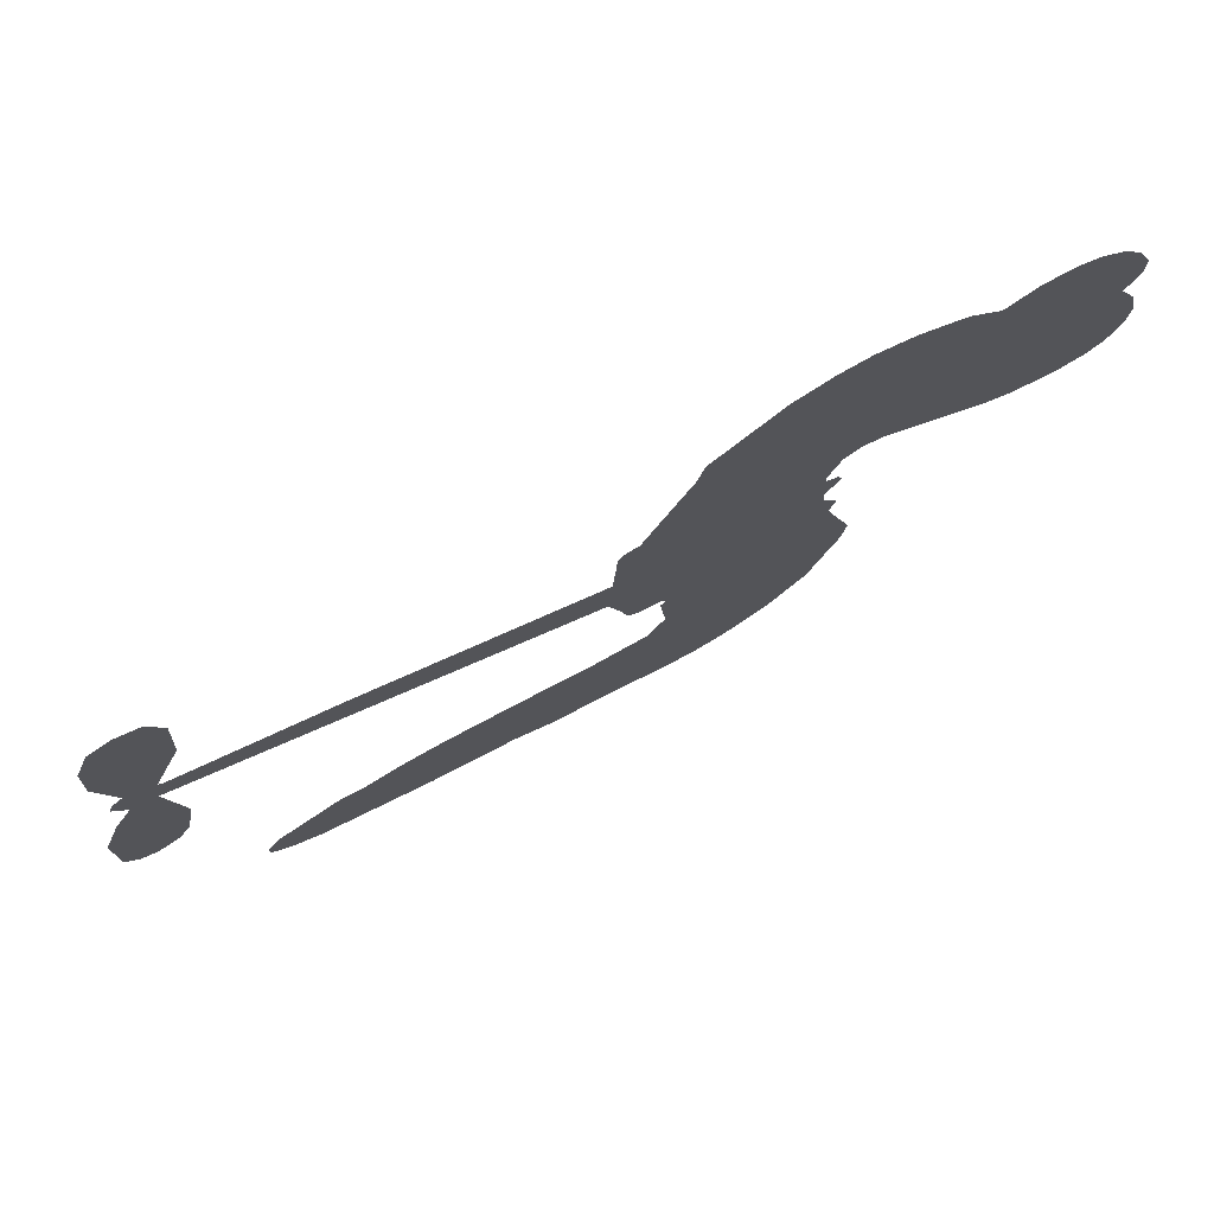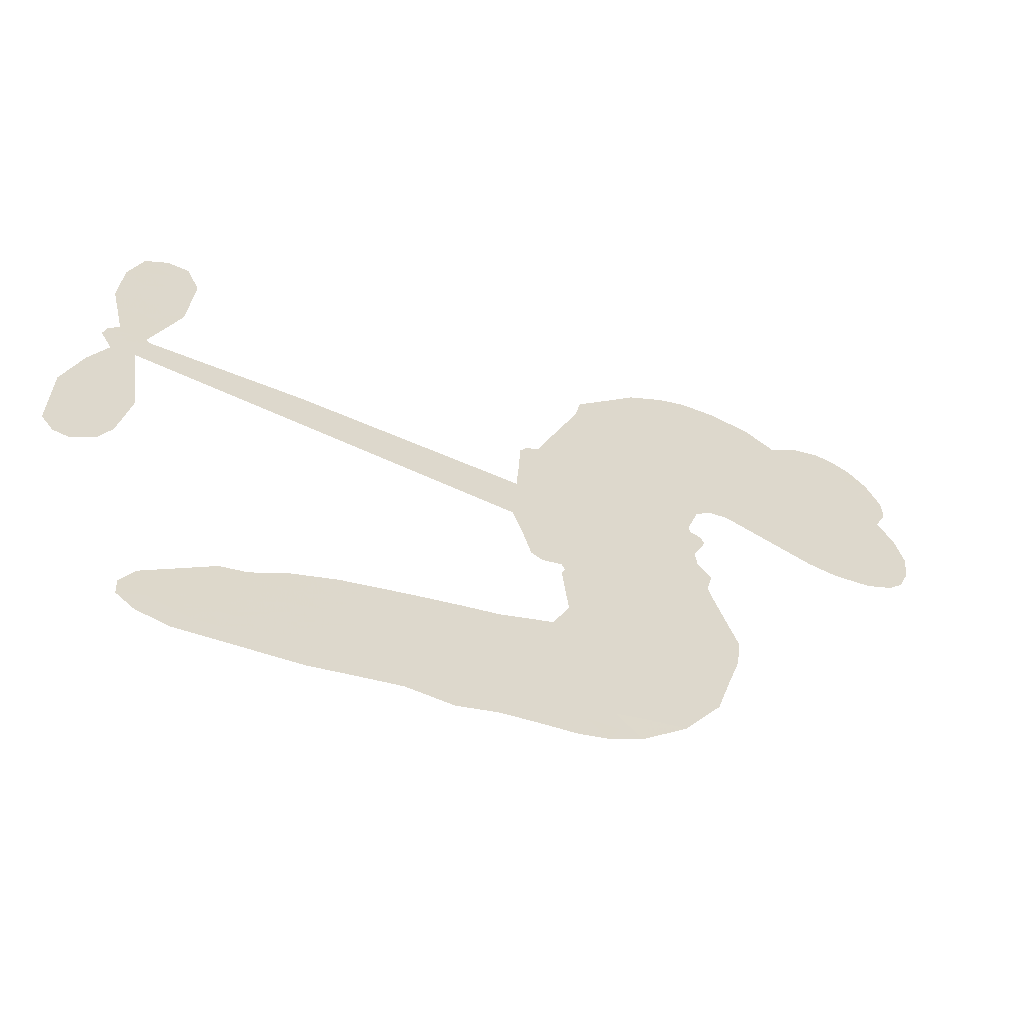
<metadata>
{"format":"obj","ext":"obj","renderer":"f3d","projection":"perspective","resolution":1024,"background":"white","views":[{"elev":76.3,"azim":154.5,"up":"+Y"},{"elev":-60.6,"azim":159.0,"up":"+Y"}]}
</metadata>
<code>
v -3781 902.2 0.2257
v -3771 951.2 0.2142
v -3749 995.7 0.1893
v -3765 1032 0.1564
v -3765 1068 0.1258
v -3744 1117 0
v -3719 1147 0.102
v -3690 1164 0.135
v -3662 1170 0.1547
v -3622 1161 0.1819
v -3581 1134 0.2241
v -3539 1167 0.2597
v -3479 1184 0.2811
v -3428 1186 0.2947
v -3388 1175 0.3046
v -3336 1147 0.3194
v -3245 1058 0.357
v -3236 1017 0.3705
v -3172 857.8 0.4716
v -3155 851.1 0.486
v -3145 836.4 0.5
v -3139 730.3 0.5272
v -2811 768 0.6118
v -2586 780.5 0.6795
v -2579 786.6 0.6864
v -2621 896.4 0.7179
v -2628 1006 0.7338
v -2607 1053 0.7382
v -2575 1057 0.741
v -2542 1037 0.75
v -2521 977.1 0.73
v -2517 895.8 0.7164
v -2539 799.1 0.6913
v -2522 782.5 0.6867
v -2518 763 0.6845
v -2535 729.8 0.6806
v -2509 676.3 0.6797
v -2482 595.5 0.6797
v -2482 482.1 0.6797
v -2500 457.2 0.6797
v -2523 452.5 0.6797
v -2556 474.3 0.6797
v -2574 509.9 0.6797
v -2590 595.5 0.6797
v -2571 731.1 0.6784
v -3133 642.8 0.5463
v -3160 548.2 0.5748
v -3176 538.4 0.5774
v -3204 543.6 0.5876
v -3210 532.8 0.6008
v -3204 521.2 0.6103
v -3213 436.8 0.669
v -3190 387 0.7013
v -3116 363.5 0.6935
v -2898 320.5 0.5832
v -2835 298.5 0.546
v -2783 269.8 0.5055
v -2746 262.5 0.4795
v -2651 194.3 0.3786
v -2632 160 0.324
v -2633 133.7 0.25
v -2660 112.1 0.3476
v -2706 100.2 0.4048
v -2870 108.4 0.5381
v -2994 130.2 0.6229
v -3059 123.5 0.662
v -3114 138.7 0.6969
v -3219 147.4 0.7854
v -3260 157.6 0.8353
v -3306 180.8 1
v -3369 236.1 0.7852
v -3420 311.9 0.7241
v -3458 435.6 0.6592
v -3465 485.8 0.64
v -3427 610.5 0.5732
v -3435 644.7 0.5548
v -3416 672.6 0.5366
v -3414 700.6 0.5138
v -3432 741.2 0.488
v -3427 755 0.4836
v -3411 760.7 0.475
v -3409 772.8 0.4601
v -3426 824.4 0.3966
v -3449 842.4 0.3579
v -3477 843.6 0.3262
v -3607 786.3 0.2586
v -3647 777.3 0.2511
v -3702 780.3 0.2439
v -3740 797.2 0.2394
v -3761 818.3 0.2368
v -3777 857.9 0.2319
v -2852 686.8 0.5994
v -2572 771.3 0.682
v -3387 763.5 0.4707
v -3226 546.7 0.5938
v -3209 478.8 0.6381
v -3411 741 0.4874
v -3174 827.3 0.4858
v -3148 595.7 0.5622
v -2712 708.9 0.6359
v -2557 787.8 0.688
v -2641 720 0.6569
v -2606 725.6 0.6682
v -3423 720.5 0.4976
v -3211 569.5 0.5788
v -2600 841.5 0.7066
v -2545 762.9 0.6836
v -2570 821.5 0.6984
v -2668 148.9 0.3594
v -2519 489.7 0.6797
v -3381 805.8 0.4356
v -3227 516.6 0.6142
v -3395 719.7 0.5014
v -3713 845.4 0.2382
v -3666 1117 0.1552
v -3460 890.2 0.3324
v -3142 783.3 0.5019
v -3182 566.4 0.574
v -2698 774.2 0.6416
v -2642 777.3 0.6585
v -3259 583.1 0.5787
v -3228 845.3 0.4567
v -3371 682.2 0.5268
v -3403 871.2 0.378
v -3190 609.5 0.5604
v -2594 752.2 0.6737
v -3281 532.4 0.6088
v -2625 750.6 0.6633
v -2659 748.4 0.6528
v -3386 635.6 0.5563
v -2776 200.1 0.4835
v -2580 663.3 0.6798
v -2586 1016 0.7367
v -2528 847.5 0.7065
v -2482 538.8 0.6797
v -3701 1049 0.1614
v -2676 714.5 0.6462
v -2770 235.8 0.4878
v -2554 694.3 0.6796
v -2837 230.2 0.5314
v -2698 228.4 0.436
v -2736 210.7 0.4558
v -3429 1108 0.2996
v -3220 228.2 0.7746
v -3739 883.8 0.2303
v -3642 848 0.2508
v -3705 1110 0.111
v -3305 772.9 0.4757
v -3277 464.3 0.6496
v -2624 951.1 0.7265
v -2565 861 0.709
v -3730 1027 0.1686
v -3684 977.5 0.2103
v -3695 1013 0.189
v -3627 1014 0.2197
v -3661 1037 0.1922
v -2788 104.4 0.4788
v -2700 182.4 0.4135
v -3418 1147 0.2993
v -3315 1021 0.3529
v -3231 187.5 0.8021
v -3634 811.8 0.2536
v -3542 814.7 0.2803
v -3677 821.4 0.2454
v -3347 779.5 0.4638
v -3240 460.9 0.6517
v -3264 406.2 0.6851
v -3660 1002 0.2092
v -3627 946.4 0.2398
v -3610 1076 0.2106
v -3671 1077 0.1665
v -3464 1140 0.2852
v -3377 1115 0.3145
v -3275 1030 0.3597
v -3167 143.8 0.7377
v -3271 218.6 0.8371
v -3350 734.1 0.4939
v -3316 848.9 0.4282
v -3629 1048 0.2071
v -3577 1034 0.2406
v -3291 1103 0.3381
v -3390 838.9 0.4059
v -3196 200.5 0.7629
v -3155 255.2 0.7213
v -3342 818.5 0.4387
v -3303 1062 0.3449
v -3204 937.6 0.4135
v -3360 857.7 0.4069
v -3337 1093 0.329
v -3355 936.2 0.3697
v -3280 955.8 0.3864
v -3370 897.4 0.3811
v -3267 992.2 0.3747
v -3315 901.3 0.4007
v -3418 934.6 0.3427
v -3220 977.3 0.3907
v -3404 904.3 0.3617
v -3242 945.3 0.4009
v -3272 913.9 0.408
v -3231 905.6 0.4239
v -3260 873.7 0.4322
v -3188 897.8 0.4395
v -3273 828.9 0.4521
v -3215 876.3 0.4445
v -3435 870.7 0.3566
v -3257 552.7 0.5947
v -3289 565.1 0.5908
v -3308 624.7 0.5591
v -3346 533.4 0.6117
v -2552 999.7 0.7369
v -2586 972.1 0.7299
v -2586 926.2 0.722
v -3680 895.4 0.2361
v -3678 858.4 0.2418
v -3221 749.2 0.5029
v -3725 956.2 0.211
v -3528 887.7 0.2908
v -3226 401.6 0.6893
v -3254 338 0.7251
v -3221 362 0.7096
v -3256 372.6 0.705
v -3321 373.4 0.7037
v -3289 353.5 0.7171
v -3201 301 0.7315
v -3343 307.1 0.7473
v -3221 328.2 0.7248
v -3254 283.5 0.7615
v -3174 341.2 0.71
v -3323 337.7 0.7274
v -3439 373.9 0.6901
v -3297 300.1 0.7569
v -3621 1118 0.1933
v -3641 1091 0.1846
v -3502 1152 0.2717
v -3536 1120 0.2538
v -3494 1109 0.2745
v -3528 1064 0.2617
v -3362 1161 0.3118
v -3388 1144 0.3078
v -3275 186.2 0.8842
v -3319 228.9 0.8518
v -3583 979.4 0.2505
v -3314 1125 0.3281
v -3394 1037 0.3236
v -3344 649 0.5464
v -3351 604.7 0.5721
v -3285 693.5 0.5222
v -3328 687 0.5242
v -3301 660.4 0.5395
v -3256 633.1 0.5533
v -3388 470.4 0.6463
v -2585 890.4 0.7155
v -2552 908.5 0.7185
v -2519 936.5 0.7232
v -2552 955 0.7269
v -3707 877.4 0.2347
v -3714 917.3 0.2253
v -3677 936.7 0.2266
v -3178 754.4 0.5093
v -3236 796.9 0.4783
v -3717 988 0.1974
v -3493 875.5 0.3121
v -3495 923.9 0.3038
v -3509 829 0.2987
v -3589 840.4 0.2655
v -3540 852.1 0.2851
v -3573 882.4 0.2703
v -3557 932.6 0.2714
v -3250 248.1 0.7878
v -3216 265.9 0.7543
v -3288 260.2 0.7952
v -3329 268.9 0.7847
v -3156 299.9 0.7124
v -3006 343.6 0.6428
v -3136 332 0.7002
v -3113 296.3 0.6932
v -3061 354 0.6703
v -3112 252.7 0.6962
v -3136 218.8 0.7136
v -3038 275 0.6548
v -3097 330.3 0.6848
v -3170 223.3 0.7373
v -3123 179.5 0.7058
v -3079 275 0.6767
v -3057 312.8 0.666
v -3077 168.6 0.6752
v -3018 307.4 0.6458
v -3057 222.1 0.6647
v -2969 254.6 0.6146
v -3096 216.1 0.6883
v -2952 332.3 0.6131
v -3001 274.5 0.6342
v -3019 237.7 0.6426
v -2966 294.8 0.6166
v -3018 181.3 0.6397
v -2916 269.3 0.5857
v -3153 375.5 0.7027
v -3569 1092 0.2353
v -3595 1008 0.2374
v -3616 983 0.2343
v -3562 1005 0.2548
v -3543 1033 0.2592
v -3544 969.7 0.2708
v -3480 1023 0.2913
v -3526 1001 0.2734
v -3500 966.3 0.2928
v -3459 949.6 0.3173
v -3447 920 0.3315
v -3420 988.6 0.3253
v -3467 986.9 0.3044
v -3374 1073 0.3226
v -3414 1071 0.3098
v -3352 1038 0.337
v -3462 1073 0.291
v -3438 1035 0.3071
v -3372 995.4 0.3424
v -3316 590.1 0.5786
v -3347 569.1 0.5919
v -3445 548.8 0.6113
v -3391 583.7 0.5866
v -3436 579.7 0.5936
v -3410 555.9 0.6036
v -3417 509.1 0.628
v -3278 609.3 0.5663
v -3229 606.6 0.5645
v -3211 649 0.5454
v -3430 464.9 0.6483
v -3367 355.6 0.7103
v -3750 921 0.2217
v -3177 790.9 0.4951
v -3273 791.6 0.472
v -3305 810.6 0.4535
v -3266 745.9 0.4968
v -3208 817.9 0.4769
v -3574 800.5 0.2675
v -3527 919.5 0.2876
v -3591 944.8 0.2543
v -3610 906.2 0.2533
v -3647 914 0.2406
v -3044 156.3 0.6543
v -2981 209.2 0.6182
v -3560 1061 0.2449
v -3496 1075 0.2761
v -3392 963 0.3446
v -3376 507.3 0.6271
v -3332 475 0.6437
v -3455 517.4 0.6271
v -3173 642.8 0.5475
v -3156 685.3 0.5353
v -3248 672.7 0.5342
v -3205 697.5 0.5264
v -3208 780.1 0.4925
v -3306 731 0.4999
v -3612 869.6 0.2572
v -2980 168.5 0.6153
v -2932 119.6 0.5793
v -2912 188.5 0.5739
v -2963 125 0.6006
v -2942 158.9 0.5895
v -2902 147.9 0.5625
v -2948 194.5 0.5968
v -2924 228.7 0.5858
v -2859 180.7 0.538
v -2881 240 0.561
v -2853 265 0.5482
v -2817 259.5 0.525
v -2867 309.6 0.5649
v -2993 664.8 0.5668
v -2975 749.1 0.5732
v -3177 716.7 0.5228
v -3243 712.1 0.5162
v -2865 144.8 0.5385
v -2812 152.5 0.5021
v -2829 106.4 0.5102
v -2744 162 0.4493
v -2884 280.4 0.569
v -3063 653.8 0.5522
v -2780 164.9 0.4787
v -2747 102.3 0.4437
v -2764 132.9 0.4618
v -2725 131.3 0.4252
v -3057 739.6 0.5547
v -3127 700.3 0.5374
v -3098 735 0.5441
v -2532 538 0.6797
v -2508 567 0.6797
v -2536 617.5 0.6797
v -2582 552.7 0.6797
v -2548 576.2 0.6797
v -3727 1078 0.1157
v -3262 499.5 0.6274
v -3302 499.8 0.6288
v -3316 939.4 0.3826
v -3313 980.2 0.3671
v -3294 874.5 0.4213
v -3394 274.2 0.7518
v -3381 310.5 0.7348
v -2930 302.8 0.5978
v -3402 417.2 0.6725
v -3359 400.5 0.685
v -3313 421.7 0.6748
v -3368 437.7 0.6639
v -3282 432.9 0.6685
v -3336 443.8 0.6614
v -2883 205.6 0.5572
v -2817 193.6 0.5116
v -2802 224.7 0.5075
v -3073 697.6 0.5506
v -3098 648.3 0.5468
v -3032 683.8 0.5592
v -3016 744.3 0.564
v -2922 675.8 0.5828
v -2996 706.9 0.5674
v -2957 670.3 0.5747
v -2893 758.5 0.5922
v -2946 714 0.5786
v -2902 715.2 0.5888
v -2934 753.8 0.5826
v -2887 681.3 0.591
v -2496 635.9 0.6797
v -2542 656.1 0.6797
v -2585 629.4 0.6797
v -3348 970.2 0.3594
v -3448 404.8 0.6737
v -3398 378.6 0.6931
v -3429 343 0.7075
v -3396 339.4 0.7149
v -3101 681 0.545
v -2754 771.1 0.6259
v -2725 745.6 0.6334
v -2782 697.9 0.6169
v -2747 703.4 0.6262
v -2770 735 0.6213
v -2809 727.5 0.6111
v -2852 763.2 0.6019
v -2863 725.1 0.5981
v -3157 189.7 0.7309
v -3191 166.7 0.7601
f 112 206 391
f 186 160 174
f 75 130 76
f 203 122 201
f 105 121 206
f 45 107 93
f 51 50 112
f 123 78 77
f 89 88 114
f 125 118 99
f 1 91 145
f 162 164 87
f 25 108 106
f 43 42 110
f 80 79 97
f 126 93 24
f 58 138 142
f 179 299 180
f 128 129 102
f 105 125 325
f 52 166 167
f 143 159 172
f 240 176 70
f 142 138 131
f 176 240 161
f 223 231 219
f 59 158 109
f 95 112 50
f 117 21 98
f 113 94 97
f 97 104 113
f 104 78 113
f 349 383 22
f 166 112 391
f 105 95 49
f 74 73 327
f 51 112 96
f 82 94 111
f 107 34 101
f 52 218 53
f 323 345 322
f 203 260 122
f 90 89 114
f 167 221 218
f 145 256 257
f 91 90 114
f 298 232 170
f 98 19 334
f 282 183 437
f 77 76 130
f 4 3 152
f 152 5 4
f 56 365 366
f 45 126 103
f 115 9 8
f 8 7 147
f 45 139 36
f 106 151 252
f 147 7 6
f 381 158 375
f 114 145 91
f 246 208 245
f 136 154 156
f 10 9 115
f 19 122 334
f 205 83 124
f 17 174 18
f 84 205 116
f 165 111 94
f 182 83 111
f 162 146 164
f 239 15 159
f 206 207 127
f 129 137 102
f 236 234 235
f 350 250 326
f 172 159 14
f 180 302 342
f 126 45 93
f 322 318 320
f 239 238 15
f 211 150 212
f 5 152 390
f 136 152 154
f 25 93 101
f 31 30 210
f 107 45 36
f 124 192 197
f 161 183 144
f 119 430 137
f 120 119 129
f 296 364 376
f 359 361 355
f 287 274 285
f 363 373 406
f 276 285 281
f 50 49 95
f 53 218 220
f 275 54 297
f 49 48 118
f 126 128 103
f 274 287 294
f 58 57 138
f 78 123 113
f 407 406 131
f 118 105 49
f 375 158 142
f 68 161 69
f 61 109 62
f 421 139 132
f 109 60 59
f 166 52 96
f 423 394 160
f 60 109 61
f 348 349 351
f 85 84 116
f 141 58 142
f 162 87 86
f 43 110 385
f 134 32 151
f 386 385 135
f 110 42 41
f 110 135 385
f 102 103 128
f 57 366 407
f 40 110 41
f 40 39 110
f 421 387 420
f 119 137 129
f 141 158 59
f 37 36 139
f 105 206 95
f 47 118 48
f 94 81 97
f 95 206 112
f 430 433 432
f 432 100 430
f 413 416 369
f 82 81 94
f 177 165 94
f 98 20 19
f 98 21 20
f 97 79 104
f 63 62 109
f 108 151 106
f 117 330 259
f 210 133 211
f 93 107 101
f 83 82 111
f 259 22 117
f 348 99 46
f 47 99 118
f 24 93 25
f 132 139 45
f 35 34 107
f 126 24 128
f 101 34 33
f 118 125 105
f 130 123 77
f 115 8 147
f 128 24 120
f 108 101 33
f 27 133 28
f 108 33 134
f 255 253 254
f 185 111 165
f 28 133 29
f 133 30 29
f 129 128 120
f 110 39 135
f 159 15 14
f 145 114 256
f 193 160 394
f 101 108 25
f 389 388 385
f 36 35 107
f 168 154 153
f 81 80 97
f 372 373 363
f 151 108 134
f 214 114 164
f 145 257 329
f 163 265 335
f 179 233 171
f 390 6 5
f 147 390 171
f 113 123 177
f 177 123 248
f 209 346 392
f 397 396 225
f 261 154 152
f 27 150 211
f 253 252 151
f 152 136 390
f 3 2 216
f 168 169 300
f 261 152 3
f 168 156 154
f 261 153 154
f 234 236 172
f 179 156 155
f 147 171 115
f 64 374 372
f 375 380 381
f 141 142 158
f 142 131 375
f 172 14 13
f 143 173 239
f 308 205 197
f 196 198 187
f 283 175 67
f 161 144 176
f 264 266 163
f 214 146 213
f 85 262 264
f 262 85 116
f 114 88 164
f 87 164 88
f 177 94 113
f 332 148 331
f 112 166 96
f 166 149 403
f 346 209 345
f 223 219 221
f 169 168 153
f 155 156 168
f 265 162 86
f 162 265 146
f 179 180 170
f 11 10 232
f 136 156 171
f 171 156 179
f 12 234 13
f 172 13 234
f 173 311 189
f 189 311 313
f 16 173 189
f 200 198 199
f 288 280 284
f 183 282 144
f 270 184 224
f 70 176 241
f 245 248 123
f 148 165 177
f 188 194 192
f 188 182 185
f 179 155 299
f 179 170 233
f 299 300 242
f 301 302 180
f 188 192 124
f 17 181 186
f 83 182 124
f 438 161 68
f 437 283 279
f 288 290 286
f 220 226 228
f 332 165 148
f 188 185 178
f 17 186 174
f 189 186 181
f 174 193 18
f 185 182 111
f 202 187 200
f 182 188 124
f 16 189 243
f 311 173 312
f 189 313 186
f 194 190 192
f 18 193 196
f 194 188 178
f 190 195 197
f 160 193 174
f 198 196 193
f 122 204 201
f 393 194 199
f 160 313 316
f 304 314 343
f 190 197 192
f 198 193 191
f 197 195 308
f 199 191 393
f 198 191 199
f 395 194 178
f 198 200 187
f 201 200 199
f 204 19 202
f 395 199 194
f 201 395 203
f 332 178 185
f 204 202 200
f 260 331 333
f 201 204 200
f 19 204 122
f 83 205 84
f 197 205 124
f 207 206 121
f 206 127 391
f 324 317 207
f 130 320 246
f 250 350 249
f 123 130 245
f 127 207 209
f 207 121 324
f 30 133 210
f 133 27 211
f 150 26 212
f 210 211 255
f 252 212 26
f 253 255 212
f 146 354 339
f 258 153 216
f 146 214 164
f 256 214 213
f 353 247 333
f 348 46 349
f 2 1 329
f 216 257 258
f 307 263 308
f 354 267 338
f 52 167 218
f 221 220 218
f 221 167 223
f 269 270 227
f 219 226 220
f 53 220 228
f 167 222 223
f 219 220 221
f 402 400 404
f 328 225 229
f 222 229 223
f 269 227 271
f 226 227 224
f 224 273 228
f 397 72 396
f 71 70 241
f 227 226 219
f 226 224 228
f 223 229 231
f 144 269 176
f 273 224 184
f 297 53 228
f 399 251 327
f 231 229 225
f 400 402 399
f 426 427 425
f 71 241 272
f 219 231 227
f 10 115 232
f 233 115 171
f 170 232 233
f 115 233 232
f 11 235 12
f 234 12 235
f 11 232 298
f 236 143 172
f 235 11 298
f 235 237 343
f 299 301 180
f 237 302 304
f 143 239 159
f 173 16 238
f 173 238 239
f 70 69 240
f 161 240 69
f 176 269 271
f 271 231 272
f 338 268 337
f 262 263 217
f 314 312 143
f 189 181 243
f 316 313 244
f 246 245 130
f 249 248 245
f 319 322 321
f 318 207 317
f 250 249 208
f 215 260 333
f 249 245 208
f 248 247 353
f 250 208 324
f 247 248 249
f 325 250 324
f 325 326 250
f 230 399 424
f 400 222 401
f 106 252 26
f 253 151 32
f 255 254 31
f 212 252 253
f 210 255 31
f 253 32 254
f 212 255 211
f 214 256 114
f 257 256 213
f 257 213 258
f 216 2 329
f 339 258 213
f 169 153 258
f 330 117 98
f 326 351 350
f 331 260 203
f 259 330 352
f 3 216 261
f 153 261 216
f 263 262 116
f 266 264 262
f 310 304 305
f 301 242 303
f 265 266 267
f 266 262 217
f 267 266 217
f 265 163 266
f 268 267 217
f 268 338 267
f 263 336 217
f 268 303 337
f 270 269 144
f 227 231 271
f 270 144 282
f 227 270 224
f 272 231 225
f 176 271 241
f 272 225 396
f 241 271 272
f 184 278 276
f 228 273 275
f 276 284 285
f 285 274 277
f 273 276 275
f 284 276 278
f 184 276 273
f 54 275 281
f 175 283 437
f 276 281 275
f 279 184 282
f 278 184 279
f 437 279 282
f 290 288 284
f 376 398 296
f 277 54 281
f 282 184 270
f 438 183 161
f 66 286 67
f 67 286 283
f 279 290 278
f 284 280 285
f 285 280 287
f 277 281 285
f 340 65 295
f 278 290 284
f 292 287 280
f 294 287 292
f 340 286 66
f 341 293 295
f 292 280 293
f 358 359 355
f 279 283 290
f 286 290 283
f 293 280 288
f 291 294 398
f 294 292 289
f 295 293 288
f 289 292 293
f 294 289 296
f 294 291 274
f 340 288 286
f 293 341 289
f 361 362 341
f 365 376 364
f 342 170 180
f 275 297 228
f 237 235 298
f 300 299 155
f 301 299 242
f 168 300 155
f 337 300 169
f 242 337 303
f 342 302 237
f 305 301 303
f 311 312 244
f 336 303 268
f 307 310 306
f 301 305 302
f 305 303 306
f 303 336 306
f 304 302 305
f 307 306 263
f 305 306 310
f 308 263 116
f 307 195 309
f 308 116 205
f 195 307 308
f 309 344 316
f 309 244 315
f 307 309 310
f 315 310 309
f 312 173 143
f 313 311 244
f 314 143 236
f 315 312 314
f 244 309 316
f 186 313 160
f 343 314 236
f 315 314 304
f 315 304 310
f 244 312 315
f 344 309 195
f 393 394 423
f 208 246 317
f 318 317 246
f 75 320 130
f 207 318 209
f 323 251 345
f 320 318 246
f 320 321 322
f 322 319 323
f 320 75 321
f 318 322 209
f 347 74 323
f 327 323 74
f 317 324 208
f 325 324 121
f 105 325 121
f 326 325 125
f 348 326 125
f 350 247 249
f 230 425 399
f 323 327 251
f 427 397 328
f 73 399 327
f 145 329 1
f 216 329 257
f 334 330 98
f 215 352 260
f 332 331 203
f 331 148 333
f 178 332 203
f 332 185 165
f 353 333 148
f 371 247 350
f 122 260 334
f 334 260 352
f 336 263 306
f 265 86 335
f 268 217 336
f 300 337 242
f 337 169 338
f 169 258 339
f 265 354 146
f 146 339 213
f 169 339 338
f 65 340 66
f 288 340 295
f 65 355 295
f 341 295 355
f 237 298 342
f 170 342 298
f 235 343 236
f 304 343 237
f 195 190 344
f 423 344 190
f 346 345 251
f 322 345 209
f 399 425 400
f 391 392 149
f 99 348 125
f 323 319 347
f 413 410 368
f 259 370 22
f 215 351 370
f 326 348 351
f 371 333 247
f 370 351 349
f 371 215 333
f 259 352 215
f 334 352 330
f 148 177 353
f 248 353 177
f 267 354 265
f 339 354 338
f 360 363 357
f 289 341 362
f 357 359 360
f 358 356 359
f 364 140 365
f 360 359 356
f 355 65 358
f 361 359 357
f 356 64 360
f 364 405 140
f 361 357 362
f 355 361 341
f 357 363 405
f 289 362 296
f 360 64 372
f 374 157 373
f 296 362 364
f 362 357 405
f 366 365 140
f 398 376 55
f 366 140 407
f 56 366 57
f 417 415 418
f 365 56 367
f 428 384 383
f 22 370 349
f 215 370 259
f 350 351 371
f 215 371 351
f 373 157 380
f 363 360 372
f 378 375 131
f 373 378 406
f 372 374 373
f 381 380 379
f 365 367 376
f 55 376 367
f 377 410 408
f 46 383 349
f 406 378 131
f 373 380 378
f 63 381 379
f 380 375 378
f 157 379 380
f 63 109 381
f 158 381 109
f 408 382 384
f 22 383 384
f 386 135 38
f 377 408 428
f 428 46 409
f 385 386 389
f 387 386 38
f 389 44 388
f 421 420 37
f 422 44 387
f 386 387 389
f 43 385 388
f 44 389 387
f 171 390 136
f 6 390 147
f 392 391 127
f 166 391 149
f 209 392 127
f 149 392 346
f 394 393 191
f 190 194 393
f 193 394 191
f 423 160 316
f 203 395 178
f 199 395 201
f 272 396 71
f 222 328 229
f 328 397 225
f 291 398 55
f 294 296 398
f 400 328 222
f 401 222 167
f 399 402 251
f 167 403 401
f 404 149 346
f 404 400 401
f 346 251 402
f 166 403 167
f 404 403 149
f 404 401 403
f 346 402 404
f 140 405 363
f 362 405 364
f 407 131 138
f 363 406 140
f 407 138 57
f 140 406 407
f 410 377 368
f 413 411 410
f 428 408 384
f 382 408 410
f 413 414 416
f 382 410 411
f 369 411 413
f 416 414 412
f 436 434 435
f 413 368 414
f 417 416 412
f 92 436 419
f 418 369 416
f 417 419 436
f 139 421 37
f 417 418 416
f 417 412 419
f 387 38 420
f 422 421 132
f 344 423 316
f 421 422 387
f 393 423 190
f 72 397 427
f 399 73 424
f 400 425 328
f 425 427 328
f 425 230 426
f 72 427 426
f 46 428 383
f 377 428 409
f 119 429 430
f 137 430 100
f 432 433 431
f 429 23 433
f 434 431 433
f 433 430 429
f 434 433 23
f 415 417 436
f 92 431 434
f 434 436 92
f 434 23 435
f 415 436 435
f 437 183 438
f 68 175 438
f 437 438 175

</code>
